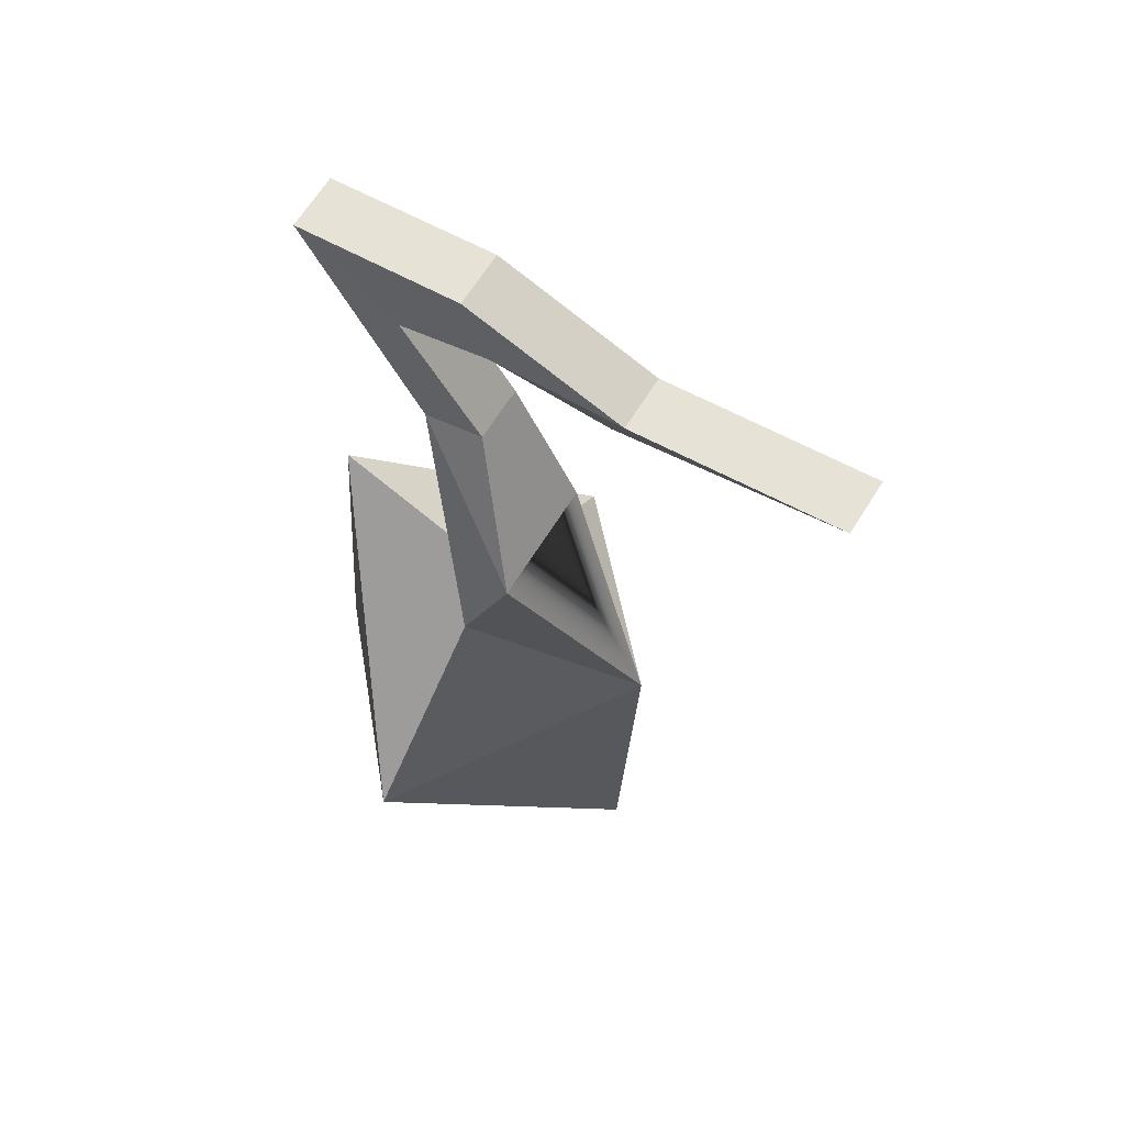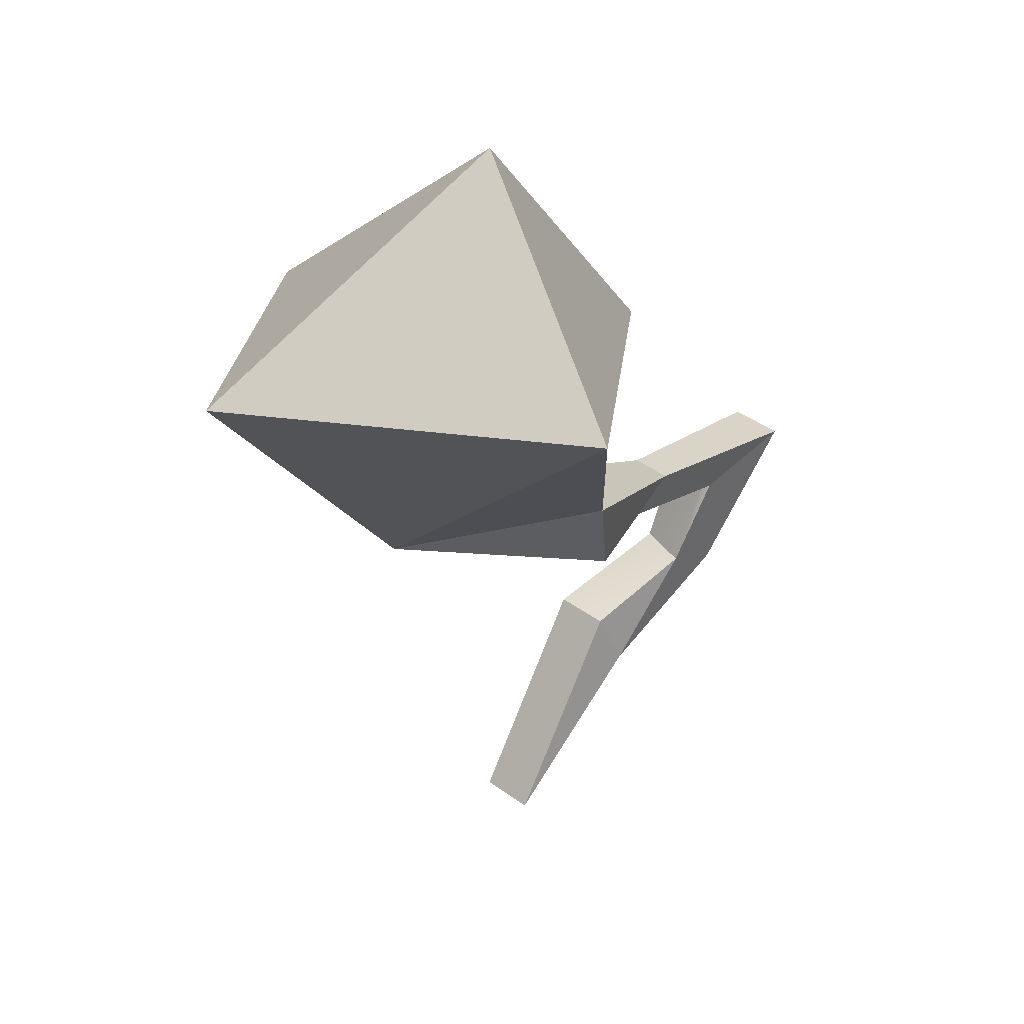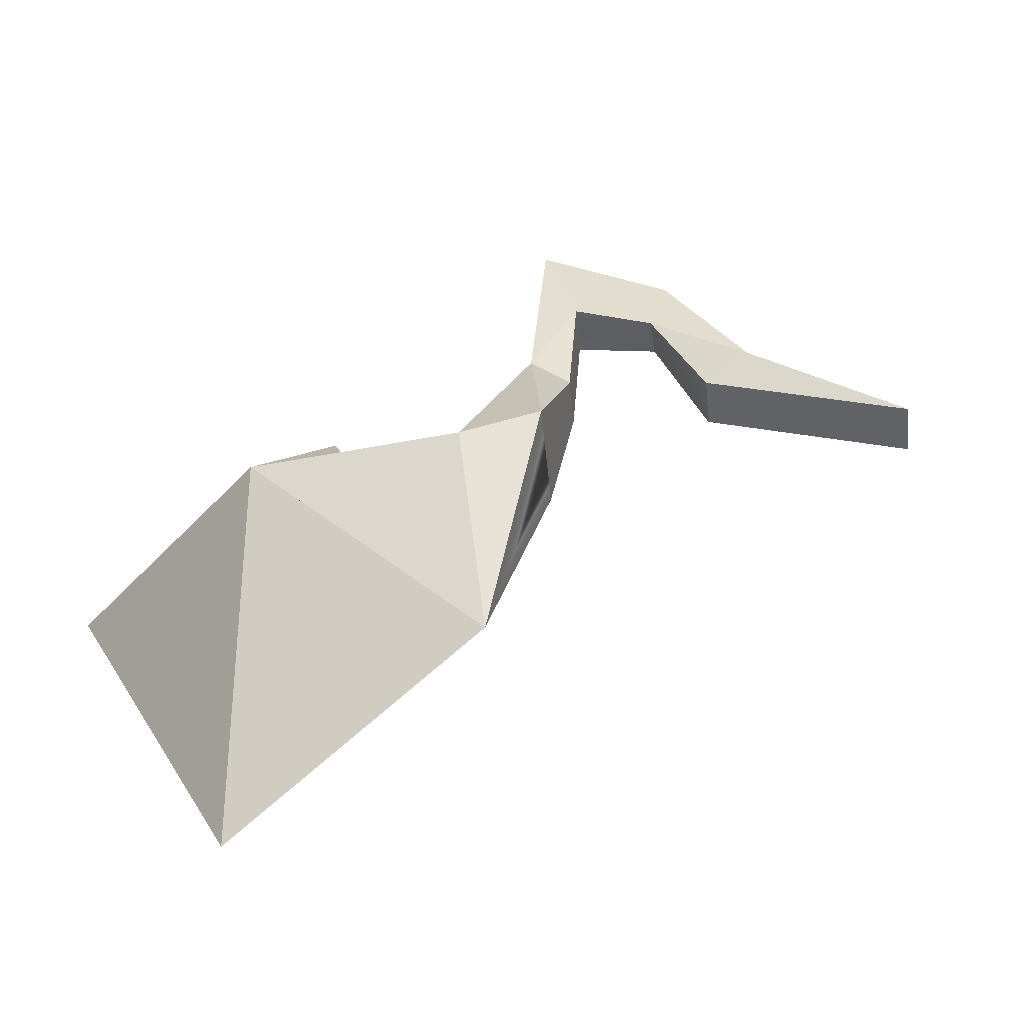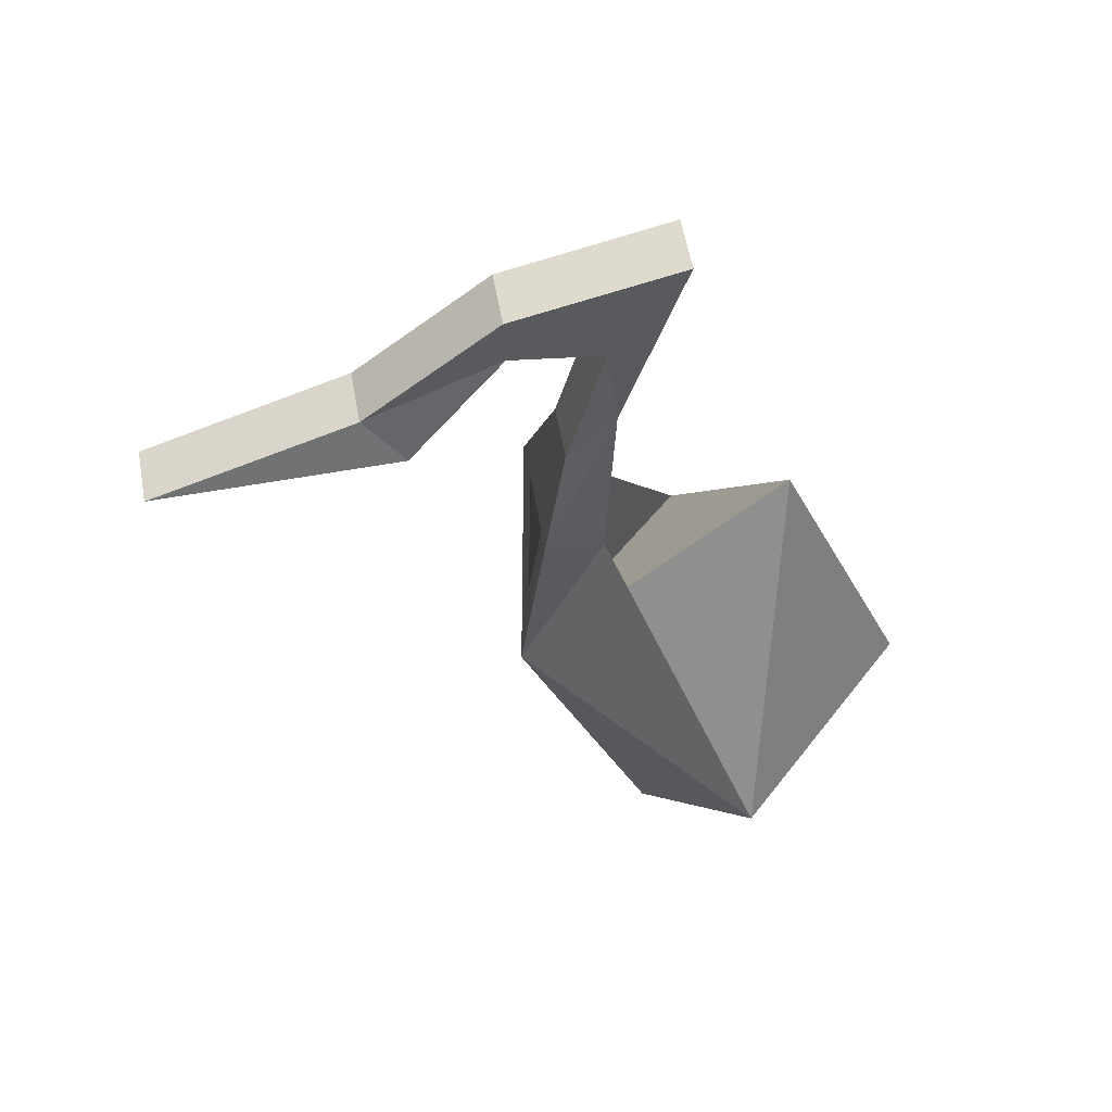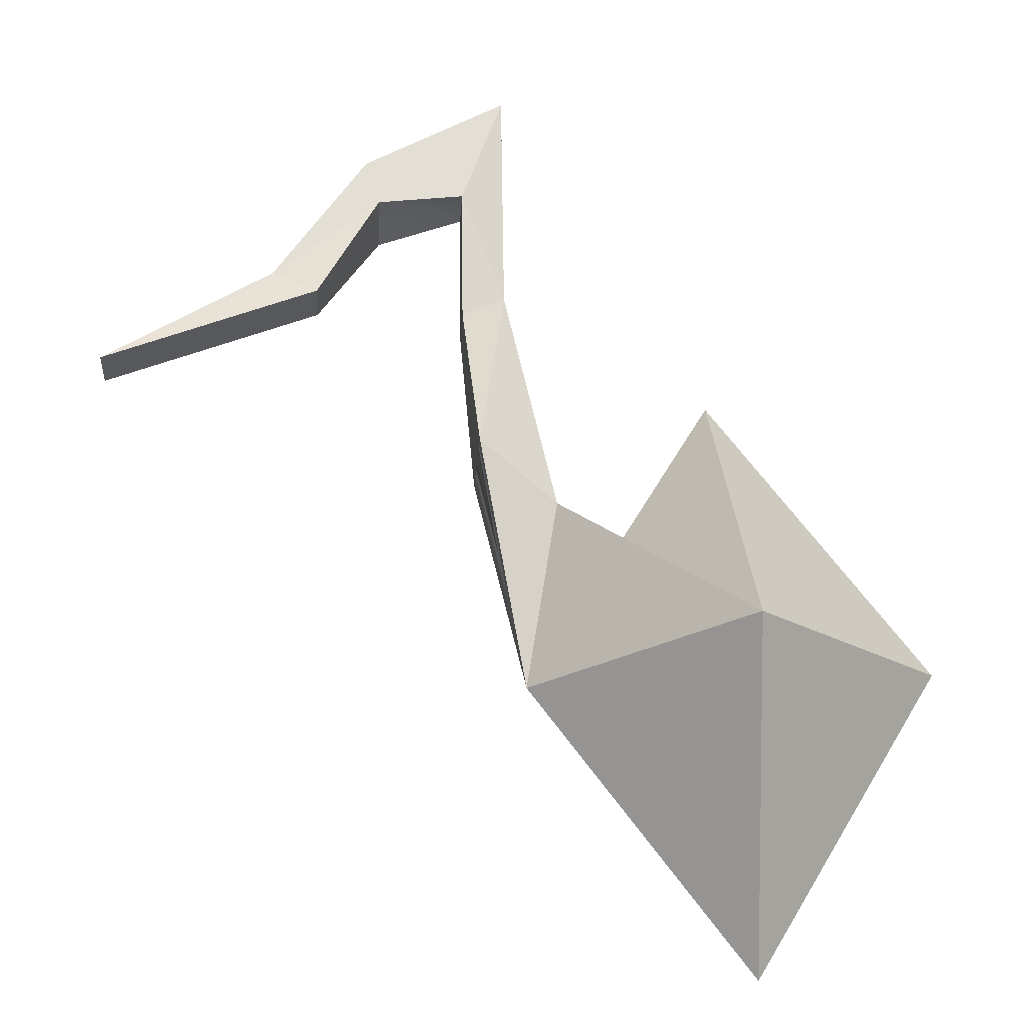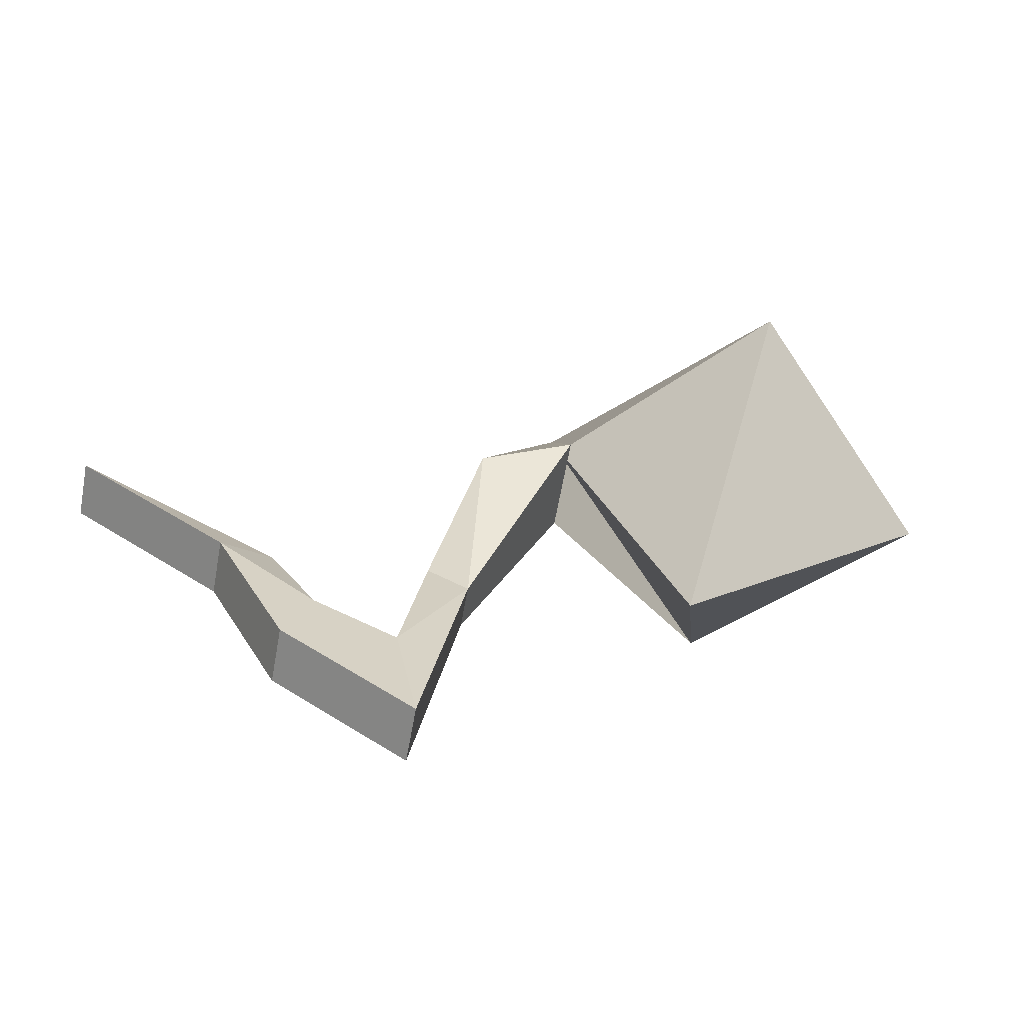
<metadata>
{"format":"obj","ext":"obj","renderer":"f3d","projection":"perspective","resolution":1024,"background":"white","views":[{"elev":14.6,"azim":-136.9,"up":"+Z"},{"elev":-64.3,"azim":76.8,"up":"+Z"},{"elev":-1.2,"azim":-171.4,"up":"+Y"},{"elev":5.1,"azim":-15.8,"up":"+Y"},{"elev":17.2,"azim":-4.8,"up":"+Z"},{"elev":65.4,"azim":16.0,"up":"+Y"}]}
</metadata>
<code>
o Note Sparkle
g pb-MergedObject-130182
v -0.48 0.05532 2.396
v -0.48 0.2855 2.462
v -0.6154 0.183 2.548
v -0.48 0.05532 2.396
v -0.3446 0.183 2.548
v -0.48 0.2855 2.462
v -0.48 0.05532 2.396
v -0.48 0.08052 2.634
v -0.3446 0.183 2.548
v -0.48 0.05532 2.396
v -0.6154 0.183 2.548
v -0.48 0.08052 2.634
v -0.6154 0.183 2.548
v -0.48 0.2855 2.462
v -0.48 0.183 2.548
v -0.48 0.2855 2.462
v -0.3446 0.183 2.548
v -0.48 0.183 2.548
v -0.3446 0.183 2.548
v -0.48 0.08052 2.634
v -0.48 0.183 2.548
v -0.48 0.08052 2.634
v -0.6154 0.183 2.548
v -0.48 0.183 2.548
v -0.48 0.3107 2.7
v -0.3446 0.183 2.548
v -0.48 0.08052 2.634
v -0.48 0.3107 2.7
v -0.48 0.2855 2.462
v -0.3446 0.183 2.548
v -0.48 0.3107 2.7
v -0.6154 0.183 2.548
v -0.48 0.2855 2.462
v -0.48 0.3107 2.7
v -0.48 0.08052 2.634
v -0.6154 0.183 2.548
v -0.48 0.08052 2.634
v -0.3446 0.183 2.548
v -0.48 0.183 2.548
v -0.3446 0.183 2.548
v -0.48 0.2855 2.462
v -0.48 0.183 2.548
v -0.48 0.2855 2.462
v -0.6154 0.183 2.548
v -0.48 0.183 2.548
v -0.6154 0.183 2.548
v -0.48 0.08052 2.634
v -0.48 0.183 2.548
v -0.8925 0.3073 2.747
v -0.746 0.3306 2.785
v -0.8925 0.3349 2.724
v -0.746 0.3581 2.762
v -0.776 0.3532 2.793
v -0.8925 0.3073 2.747
v -0.776 0.3807 2.77
v -0.8925 0.3349 2.724
v -0.746 0.3306 2.785
v -0.7012 0.3883 2.835
v -0.746 0.3581 2.762
v -0.7012 0.4069 2.801
v -0.7091 0.4084 2.859
v -0.776 0.3532 2.793
v -0.7091 0.436 2.836
v -0.776 0.3807 2.77
v -0.48 0.08052 2.634
v -0.6154 0.183 2.548
v -0.48 0.2855 2.462
v -0.6115 0.4384 2.895
v -0.7091 0.4084 2.859
v -0.7091 0.436 2.836
v -0.6115 0.466 2.871
v -0.5871 0.268 2.648
v -0.6164 0.3532 2.771
v -0.6164 0.3737 2.754
v -0.5871 0.3145 2.609
v -0.6164 0.3532 2.771
v -0.6115 0.4384 2.895
v -0.6115 0.466 2.871
v -0.6164 0.3737 2.754
v -0.7012 0.3883 2.835
v -0.6427 0.3908 2.838
v -0.6427 0.4131 2.819
v -0.6427 0.4183 2.815
v -0.7012 0.4069 2.801
v -0.6427 0.3908 2.838
v -0.6468 0.3306 2.766
v -0.6468 0.3528 2.747
v -0.6427 0.4131 2.819
v -0.6468 0.3306 2.766
v -0.6393 0.2704 2.694
v -0.6393 0.2926 2.676
v -0.6468 0.3528 2.747
v -0.6393 0.2926 2.676
v -0.6393 0.3309 2.643
v -0.6468 0.3581 2.743
v -0.6468 0.3528 2.747
v -0.6468 0.3581 2.743
v -0.6427 0.4183 2.815
v -0.6427 0.4131 2.819
v -0.6468 0.3528 2.747
v -0.6393 0.2704 2.694
v -0.6154 0.183 2.548
v -0.6393 0.3309 2.643
v -0.6393 0.2926 2.676
v -0.776 0.3807 2.77
v -0.8925 0.3349 2.724
v -0.746 0.3581 2.762
v -0.776 0.3807 2.77
v -0.746 0.3581 2.762
v -0.7012 0.4069 2.801
v -0.7091 0.436 2.836
v -0.776 0.3807 2.77
v -0.7012 0.4069 2.801
v -0.7091 0.436 2.836
v -0.7012 0.4069 2.801
v -0.6427 0.4183 2.815
v -0.7091 0.436 2.836
v -0.6427 0.4183 2.815
v -0.6115 0.466 2.871
v -0.6427 0.4183 2.815
v -0.6164 0.3737 2.754
v -0.6115 0.466 2.871
v -0.6164 0.3737 2.754
v -0.6427 0.4183 2.815
v -0.6468 0.3581 2.743
v -0.6468 0.3581 2.743
v -0.6393 0.3309 2.643
v -0.6164 0.3737 2.754
v -0.6164 0.3737 2.754
v -0.6393 0.3309 2.643
v -0.5871 0.3145 2.609
v -0.6393 0.3309 2.643
v -0.6154 0.183 2.548
v -0.5871 0.3145 2.609
v -0.5871 0.3145 2.609
v -0.6154 0.183 2.548
v -0.48 0.2855 2.462
v -0.48 0.08052 2.634
v -0.6154 0.183 2.548
v -0.5871 0.268 2.648
v -0.5871 0.268 2.648
v -0.6154 0.183 2.548
v -0.6393 0.2704 2.694
v -0.5871 0.268 2.648
v -0.6393 0.2704 2.694
v -0.6164 0.3532 2.771
v -0.6164 0.3532 2.771
v -0.6393 0.2704 2.694
v -0.6468 0.3306 2.766
v -0.6468 0.3306 2.766
v -0.6427 0.3908 2.838
v -0.6164 0.3532 2.771
v -0.6115 0.4384 2.895
v -0.6164 0.3532 2.771
v -0.6427 0.3908 2.838
v -0.6427 0.3908 2.838
v -0.7091 0.4084 2.859
v -0.6115 0.4384 2.895
v -0.6427 0.3908 2.838
v -0.7012 0.3883 2.835
v -0.7091 0.4084 2.859
v -0.7012 0.3883 2.835
v -0.776 0.3532 2.793
v -0.7091 0.4084 2.859
v -0.7012 0.3883 2.835
v -0.746 0.3306 2.785
v -0.776 0.3532 2.793
v -0.746 0.3306 2.785
v -0.8925 0.3073 2.747
v -0.776 0.3532 2.793
g pb-MergedObject-130182_0
f 51 52 50 49
f 55 56 54 53
f 59 60 58 57
f 63 64 62 61
f 68 71 70 69
f 73 72 75 74
f 77 76 79 78
f 85 88 87 86
f 89 92 91 90
f 96 95 94 93
f 99 98 97 100
f 104 103 102 101
g pb-MergedObject-130182_1
f 3 2 1
f 6 5 4
f 9 8 7
f 12 11 10
f 15 14 13
f 18 17 16
f 21 20 19
f 24 23 22
f 27 26 25
f 30 29 28
f 33 32 31
f 36 35 34
f 39 38 37
f 42 41 40
f 45 44 43
f 48 47 46
f 66 67 65
f 80 82 81
f 84 82 80
f 84 83 82
f 107 106 105
f 110 109 108
f 113 112 111
f 116 115 114
f 119 118 117
f 122 121 120
f 125 124 123
f 128 127 126
f 131 130 129
f 134 133 132
f 137 136 135
f 140 139 138
f 143 142 141
f 146 145 144
f 149 148 147
f 152 151 150
f 155 154 153
f 158 157 156
f 161 160 159
f 164 163 162
f 167 166 165
f 170 169 168

</code>
